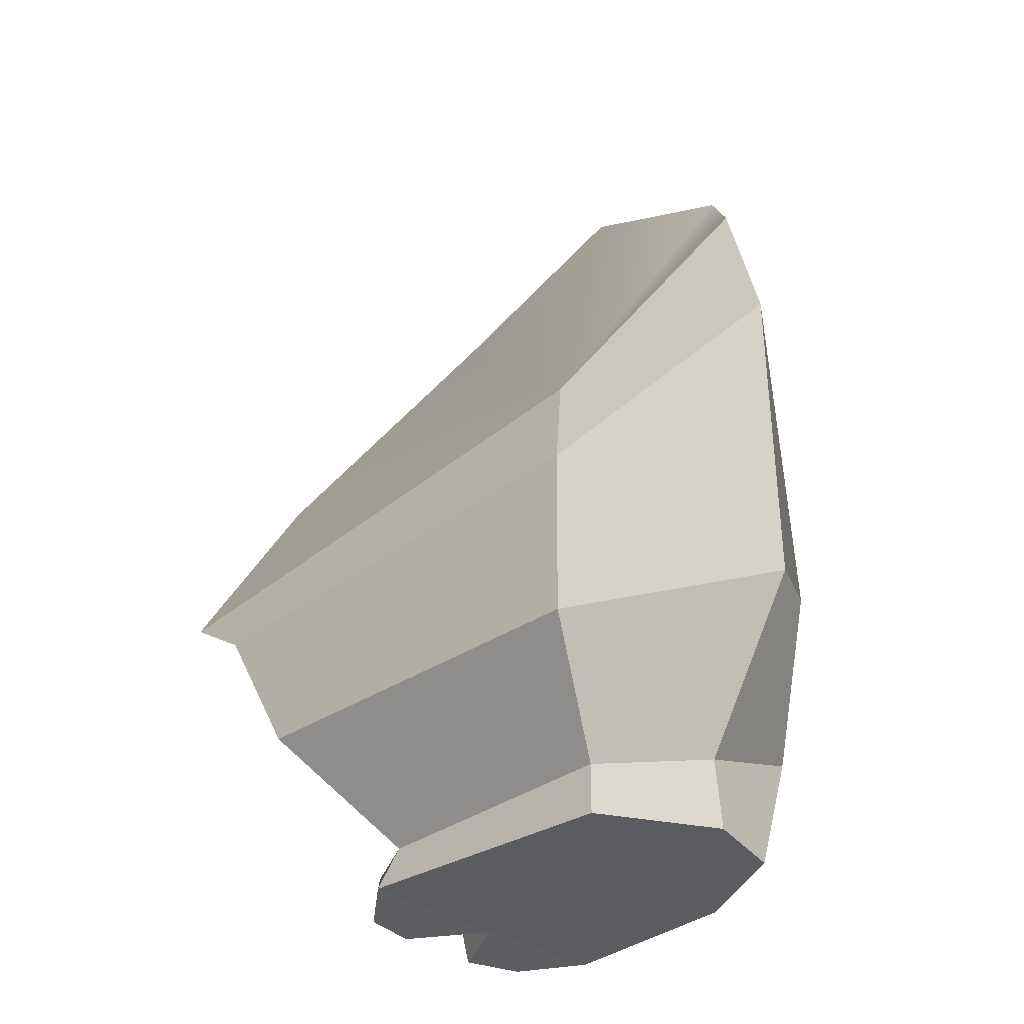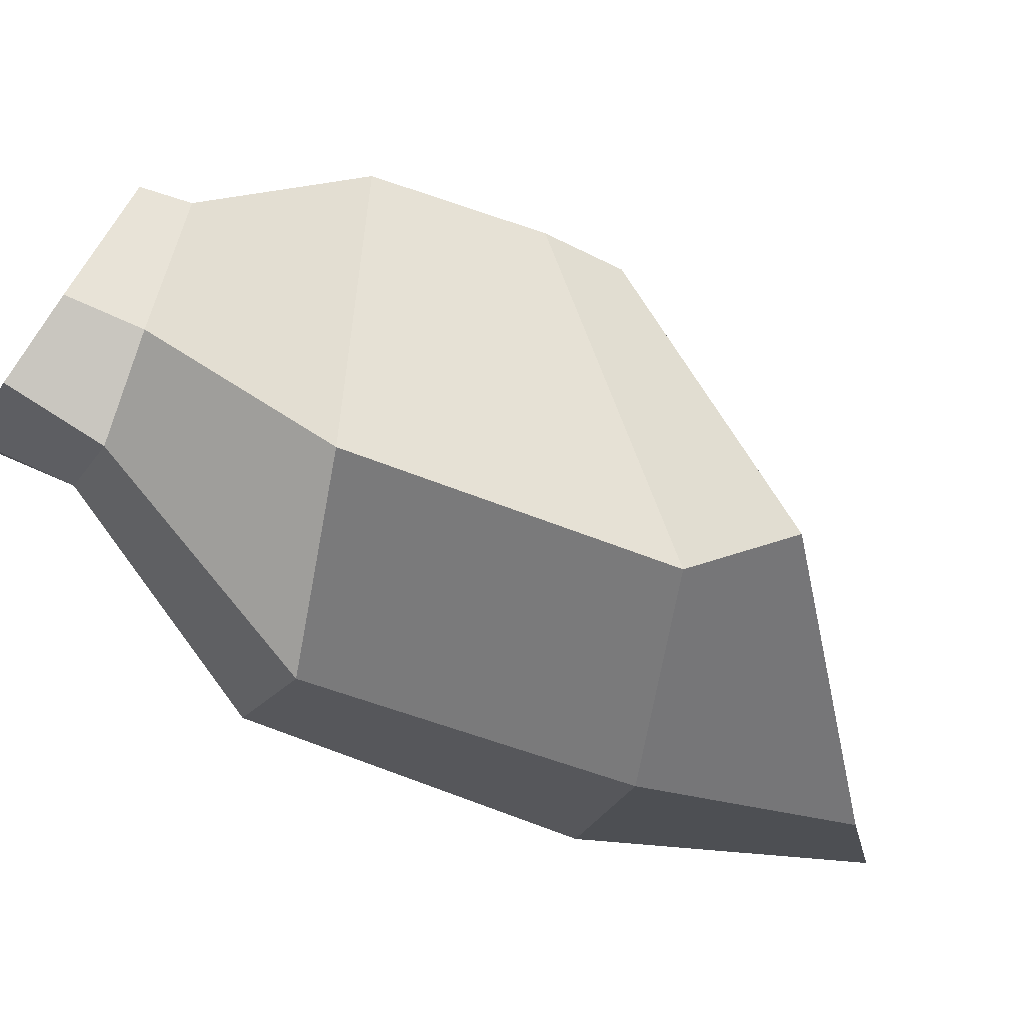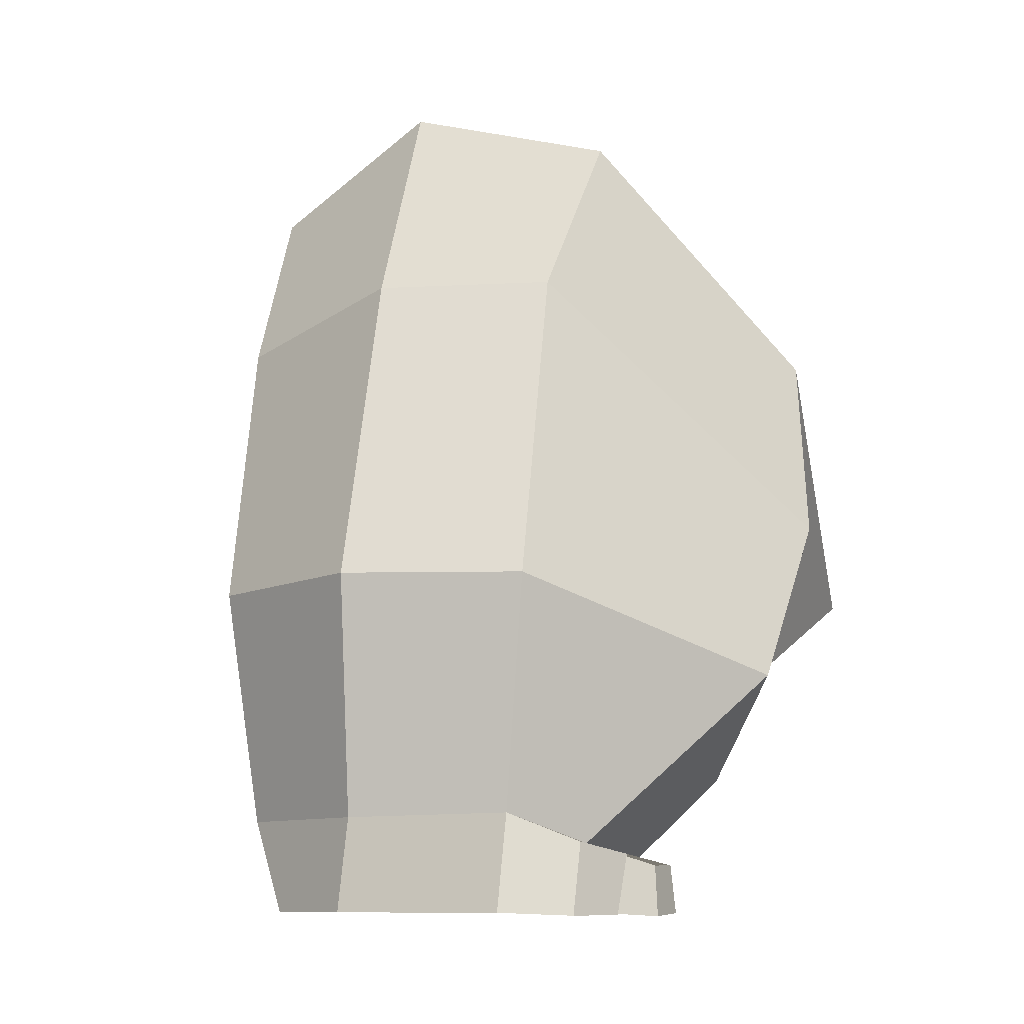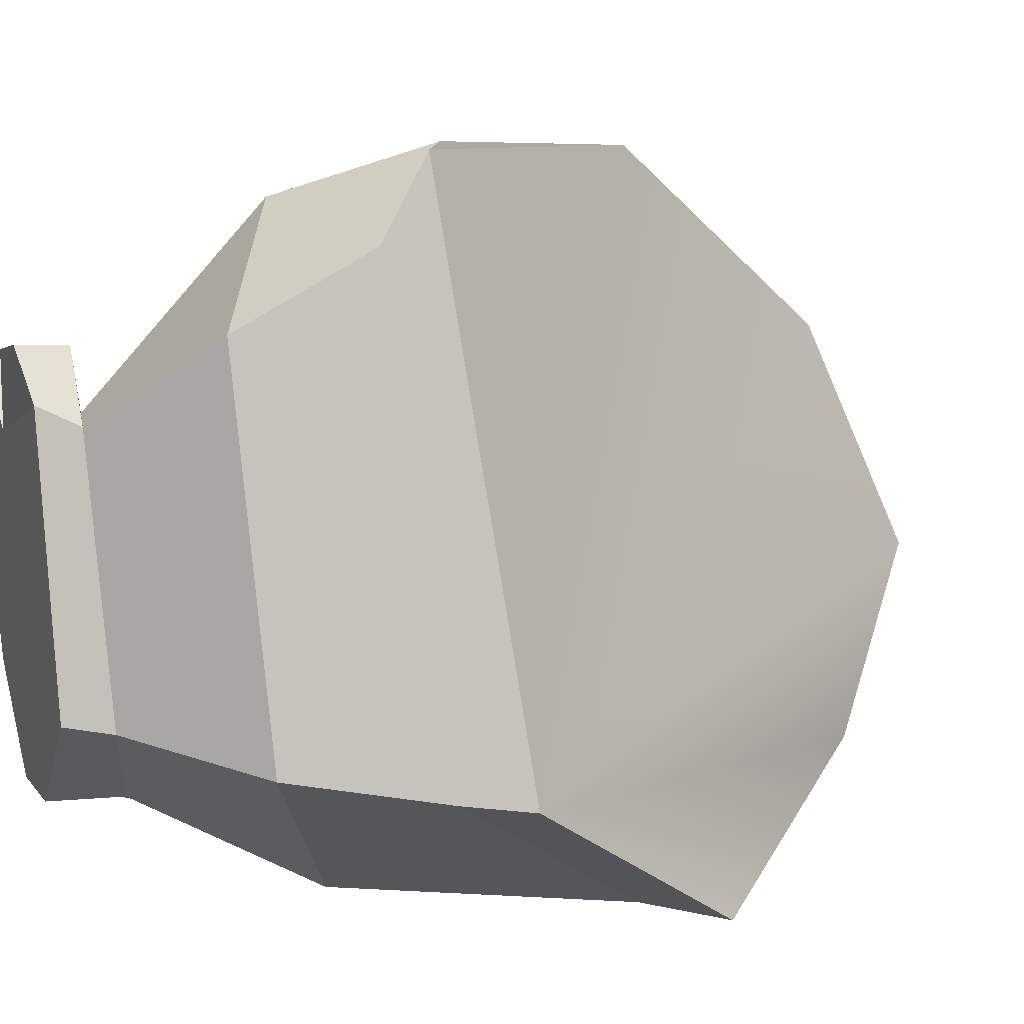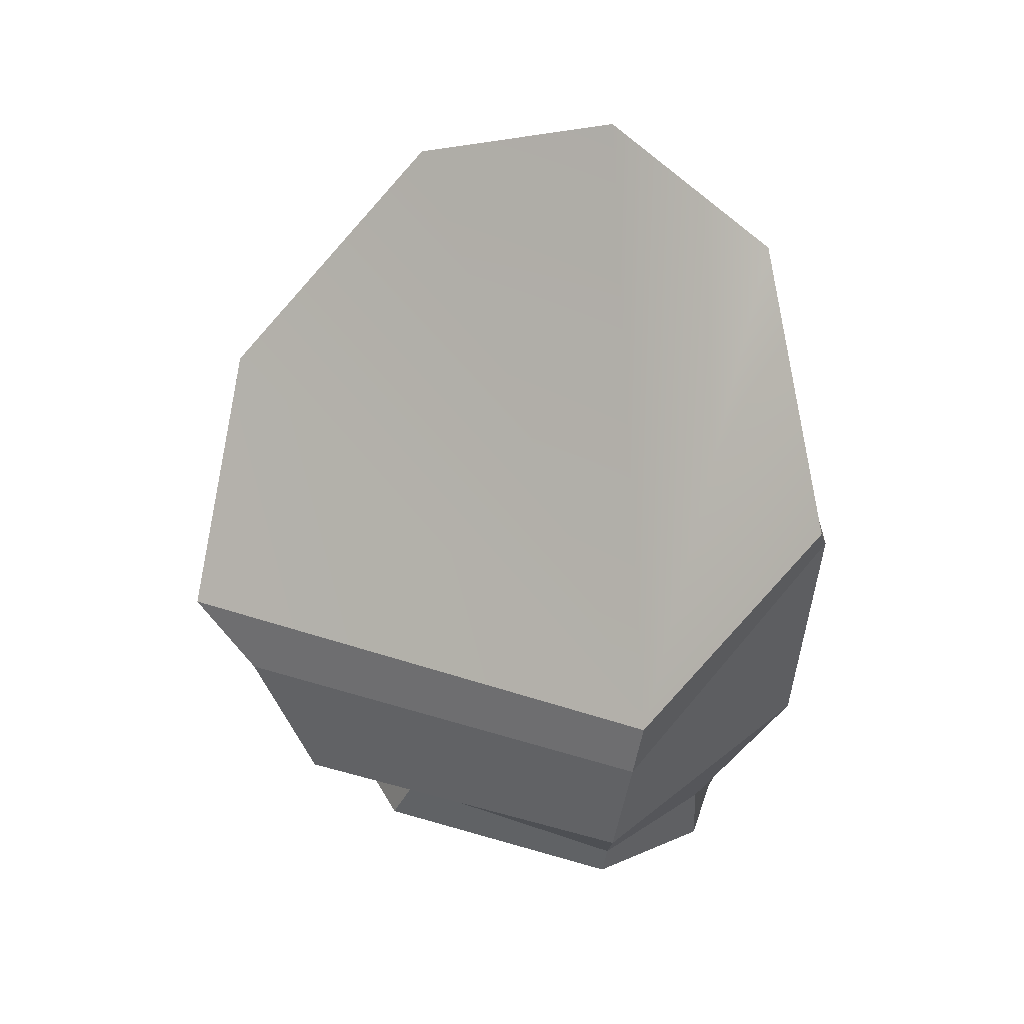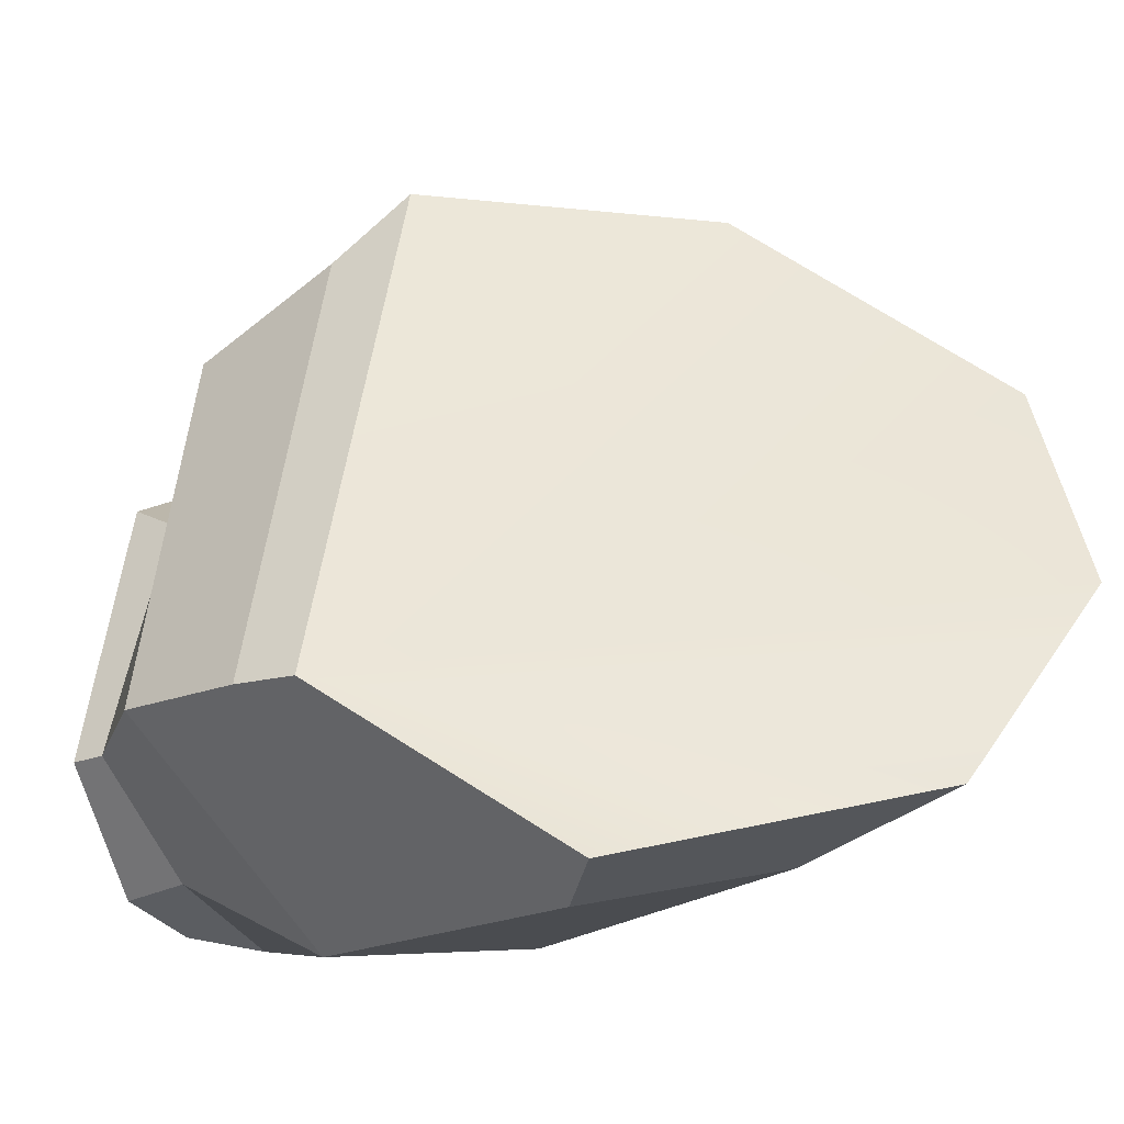
<metadata>
{"format":"obj","ext":"obj","renderer":"f3d","projection":"perspective","resolution":1024,"background":"white","views":[{"elev":-35.6,"azim":116.2,"up":"+Y"},{"elev":-73.5,"azim":54.1,"up":"+Z"},{"elev":-10.0,"azim":-79.2,"up":"+Y"},{"elev":15.9,"azim":68.2,"up":"+Z"},{"elev":31.9,"azim":99.9,"up":"+Y"},{"elev":-25.0,"azim":119.2,"up":"+Z"}]}
</metadata>
<code>
g default1
v 0.03472 -0.7533 1.54
v -0.3358 0.4107 0.3556
v -0.08287 -1.451 1.339
v -0.5831 -1.01 0.2781
v -0.1725 -2.218 0.5001
v -0.6543 -2.093 0.219
v -0.5068 0.3733 -0.412
v -0.8319 -1.031 -0.5017
v -0.3993 -2.1 -0.57
v 0.8723 -1.302 1.286
v 0.8719 -1.893 0.9995
v 0.4265 -2.343 0.5926
v 0.9087 -0.2303 -1.507
v 1.475 -1.229 -0.7151
v 0.05876 0.2113 -1.192
v -0.3332 -1.051 -1.187
v 0.5305 -1.456 -1.392
v 1.256 -1.861 -0.6081
v -0.02721 -2.108 -1.121
v 0.3693 -2.226 -0.9427
v 0.7658 -2.343 -0.5265
v -0.4663 -2.529 -0.5974
v -0.08551 -2.532 -0.9824
v 0.3047 -2.534 -0.9419
v 0.6948 -2.536 -0.4938
v 0.4302 -2.523 0.6938
v -0.5911 -2.22 0.5389
v -0.4005 -2.27 0.7181
v -0.4437 -2.538 0.681
v -0.6456 -2.54 0.5152
v -0.7444 -2.527 0.1953
v 0.1523 -2.536 0.8713
v -0.05843 -2.548 0.8121
v -0.03399 -2.318 0.7989
v 0.1429 -2.315 0.8495
v -0.2084 -2.525 0.4446
v 0.09048 0.03124 1.491
v -0.2186 1.084 0.5956
v 0.09048 1.412 -0.3695
v 0.7161 -1.047 1.612
v 1.251 0.0323 -1.487
v 1.537 -0.9289 -0.7659
v 0.3996 0.9935 -1.131
g polySurface6
f 38 2 37
f 37 2 1
f 2 4 1
f 1 4 3
f 3 4 5
f 5 4 6
f 2 38 7
f 7 38 39
f 2 7 4
f 4 7 8
f 4 8 6
f 6 8 9
f 10 40 1
f 1 40 37
f 11 10 3
f 3 10 1
f 12 11 5
f 5 11 3
f 41 42 13
f 13 42 14
f 15 7 43
f 43 7 39
f 15 16 7
f 7 16 8
f 13 14 17
f 17 14 18
f 19 9 16
f 16 9 8
f 17 18 20
f 20 18 21
f 19 23 9
f 9 23 22
f 21 25 20
f 20 25 24
f 14 42 10
f 10 42 40
f 18 14 11
f 11 14 10
f 21 18 12
f 12 18 11
f 26 25 12
f 12 25 21
f 30 29 27
f 27 29 28
f 22 31 9
f 9 31 6
f 35 34 32
f 32 34 33
f 26 36 25
f 25 36 24
f 24 36 23
f 23 36 22
f 36 31 22
f 13 15 41
f 41 15 43
f 17 16 13
f 13 16 15
f 20 19 17
f 17 19 16
f 24 23 20
f 20 23 19
f 6 27 5
f 5 27 28
f 5 28 36
f 36 28 29
f 29 30 36
f 36 30 31
f 30 27 31
f 31 27 6
f 32 33 26
f 26 33 36
f 33 34 36
f 36 34 5
f 34 35 5
f 5 35 12
f 12 35 26
f 26 35 32
f 40 42 37
f 37 42 38
f 38 42 39
f 39 42 43
f 42 41 43

</code>
